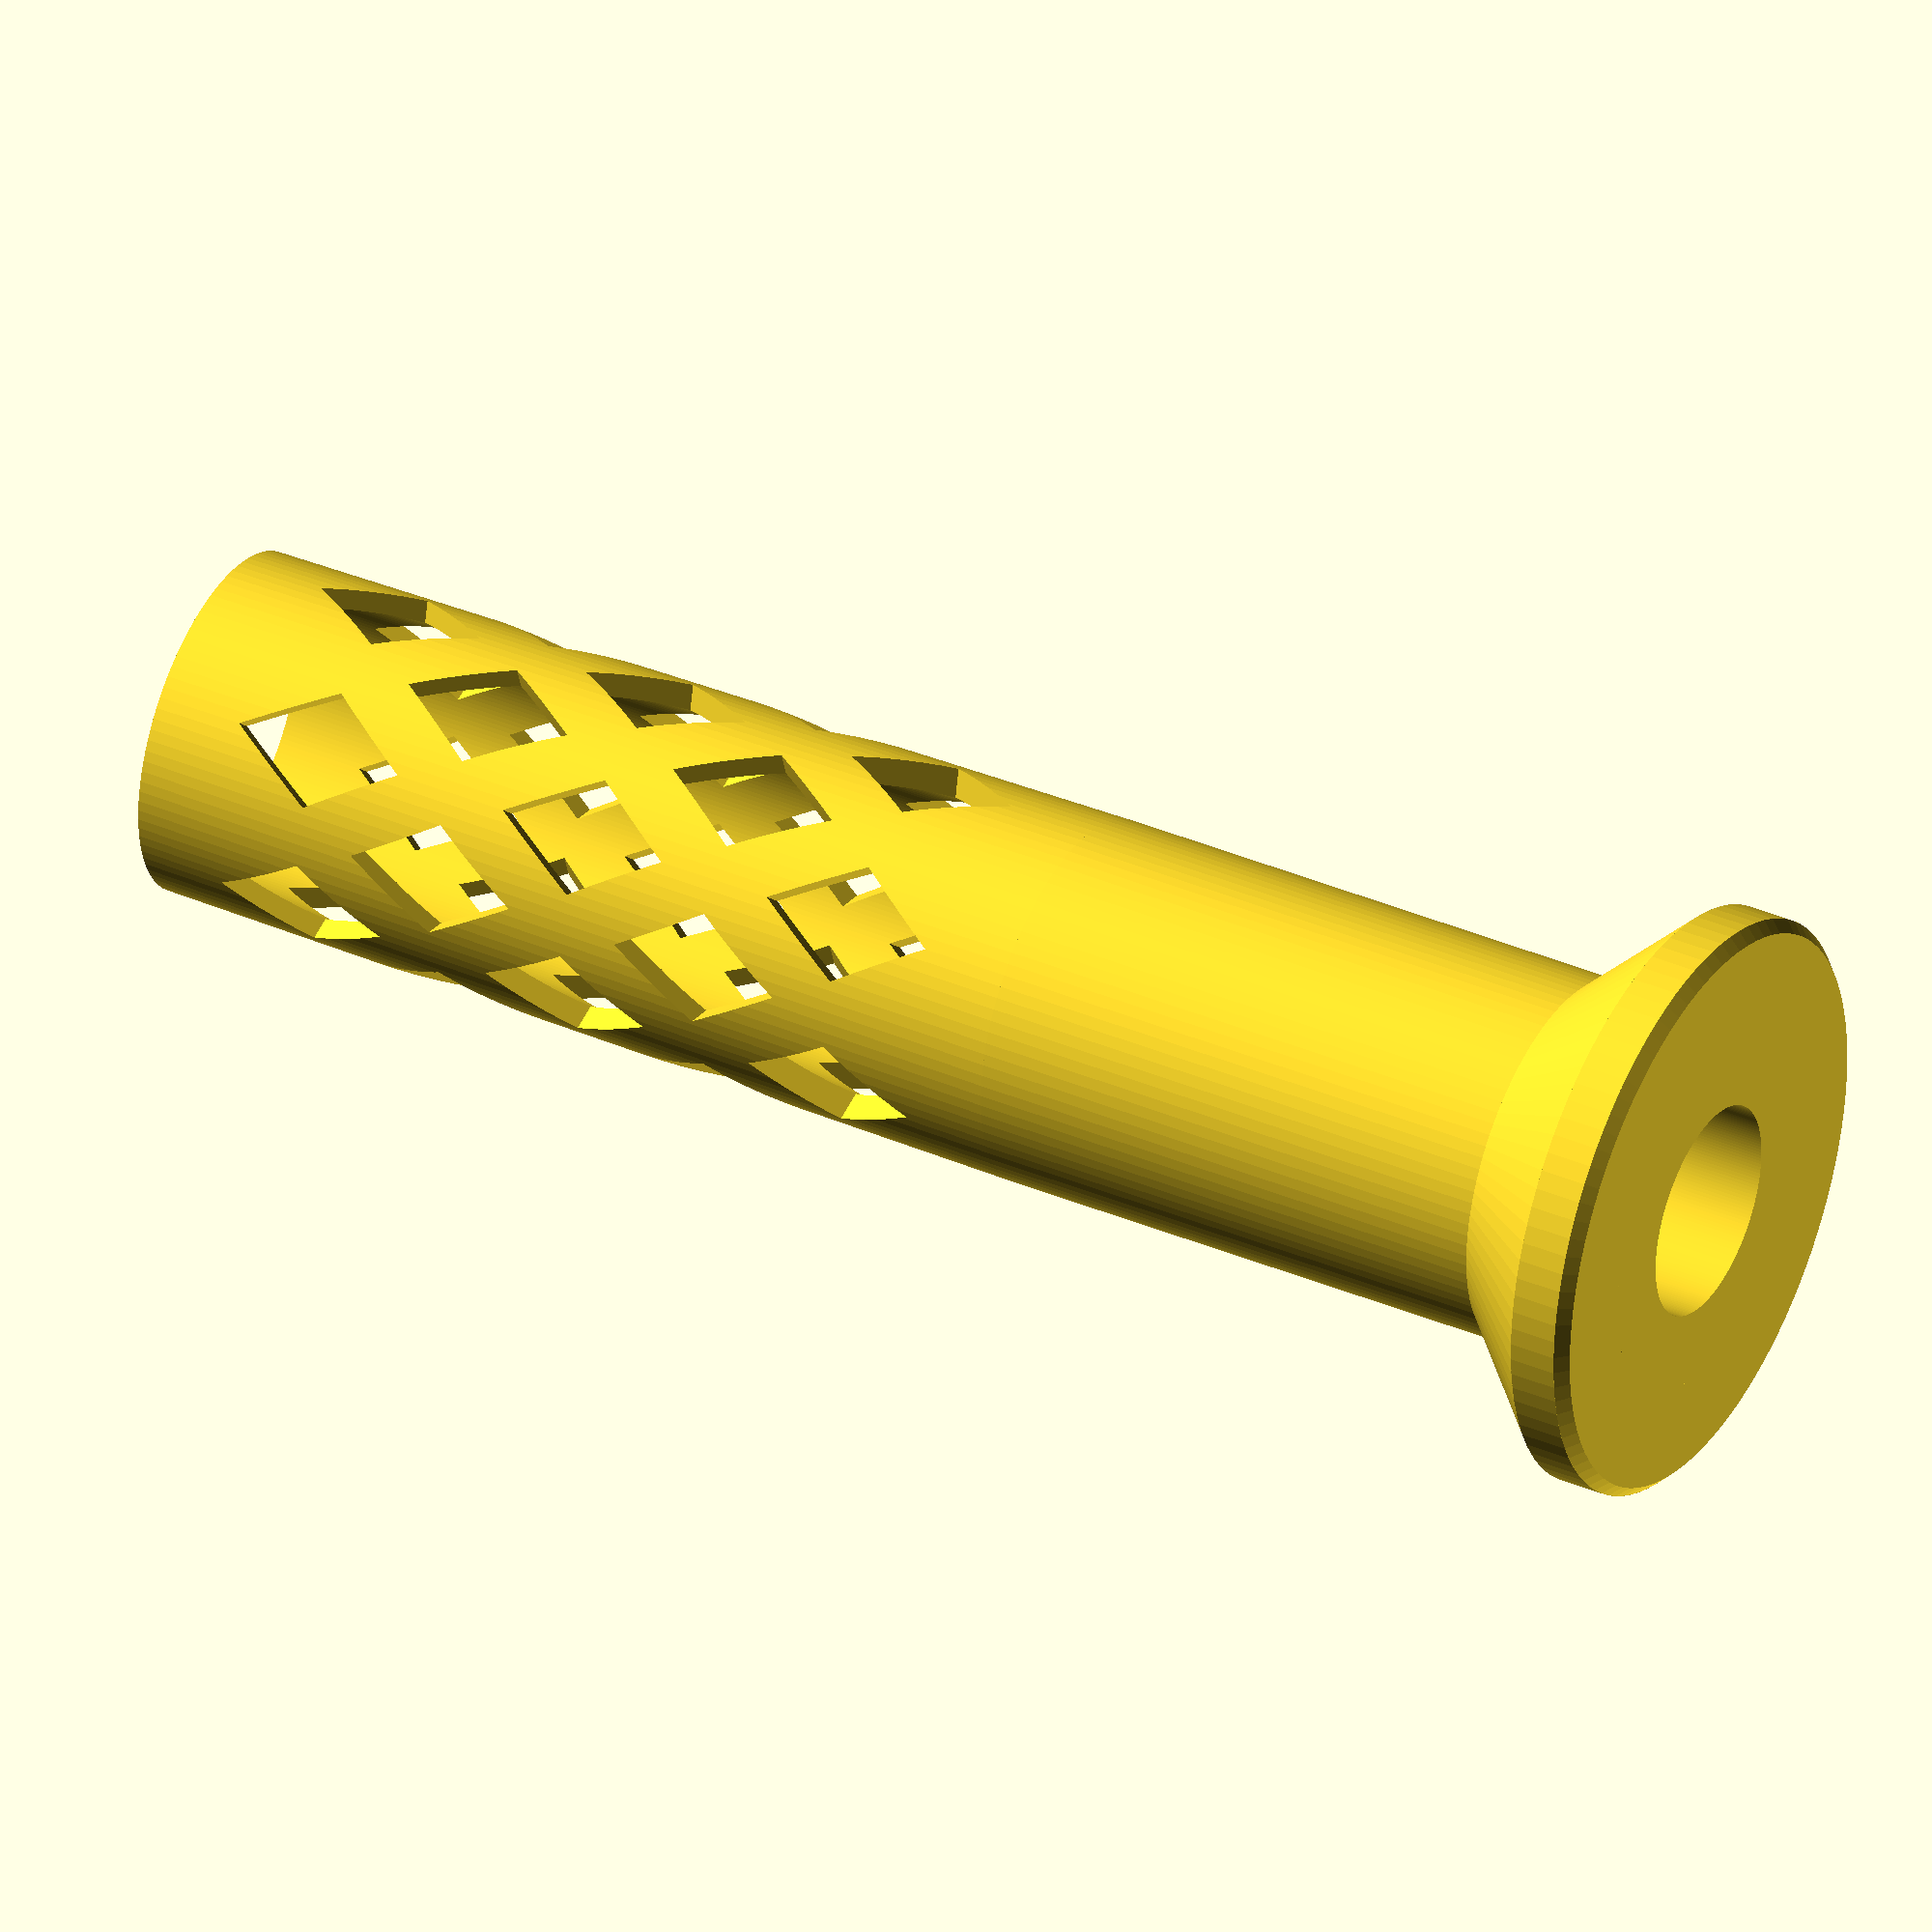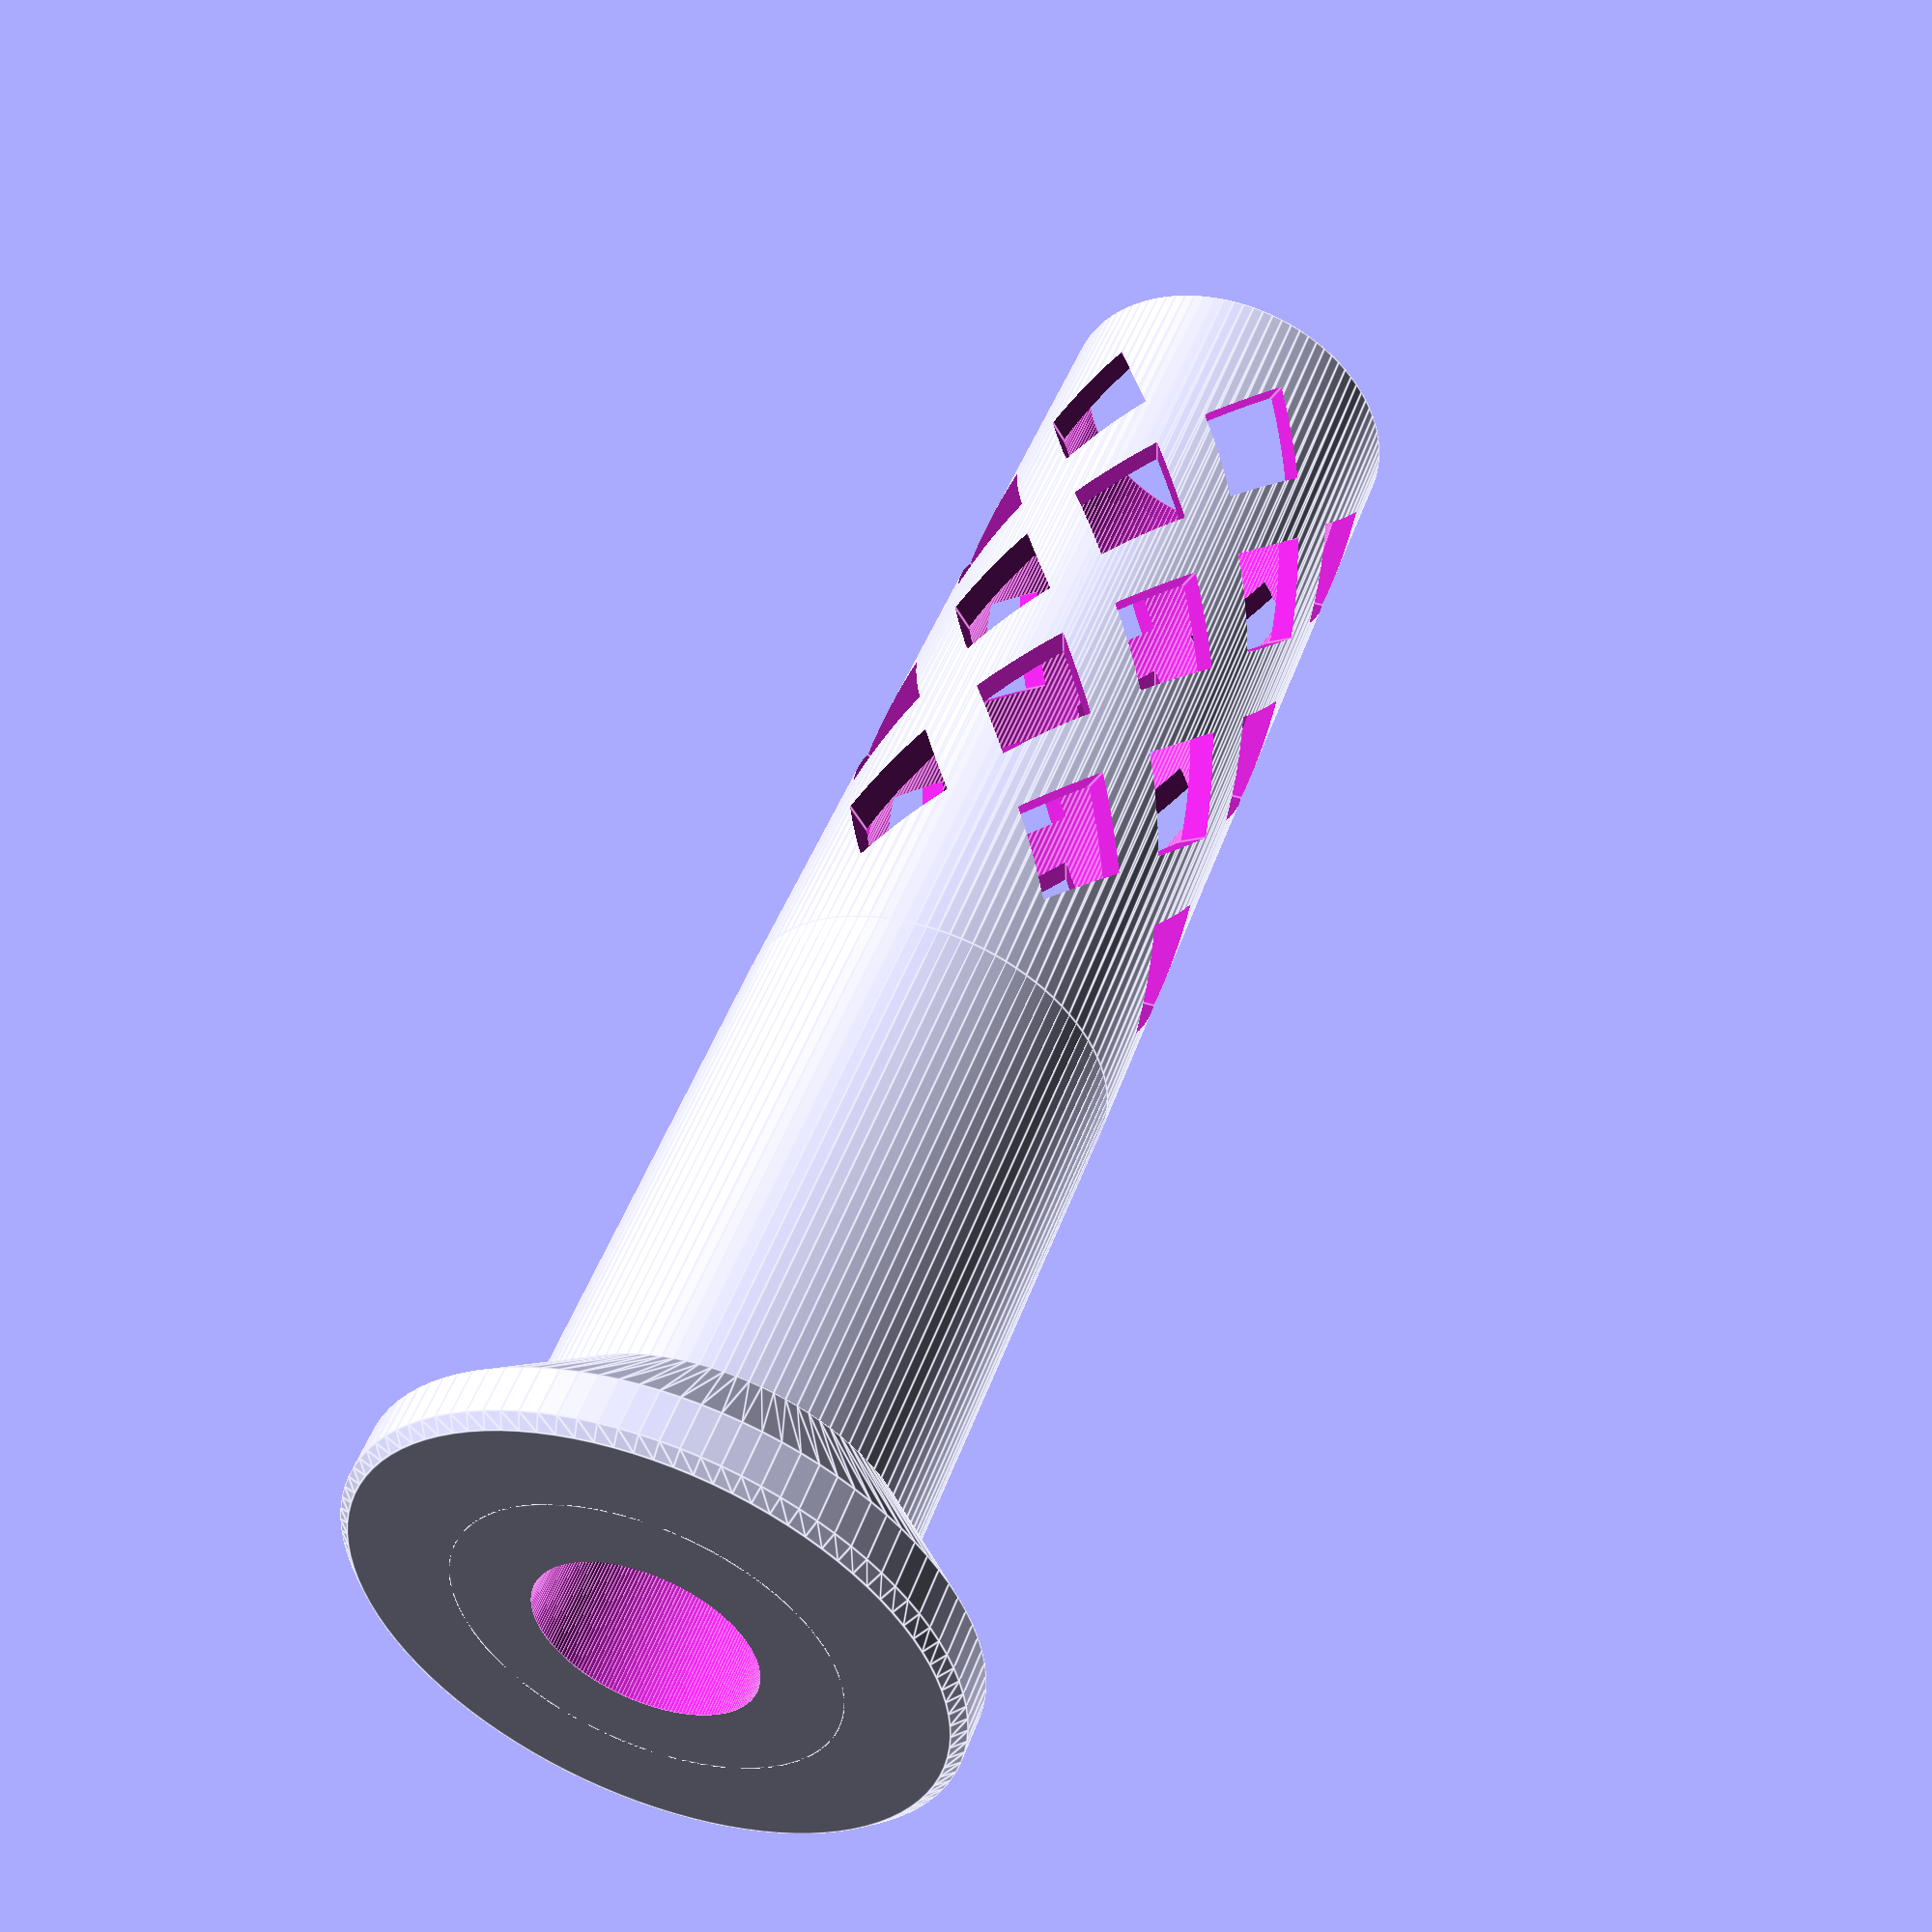
<openscad>
// Tube tap alignment tool
// for holding tap while putting threads inside steel pipe
// All dimensions in mm

eps = 0.01;  // numerical tolerance for CSG overlap
tol = 0.2;   // amount by which printer "spreads"
clear = 0.3; // looser tolerance for parts that need clearance
sm = 50;     // smoothness (10 for dev, 50 for release)

R = 25.5/2;  // outer radius of tube to be tapped
r = 17.9/2;  // shaft radius of tap
h = 60;      // length of tap shaft (not counting wrench nut)
H = 40;      // length of tap teeth section
E = 40;      // length of alignment extension (how far past teeth)
S = H + E;   // total length of sleeve
L = h + S;   // total length
t = 2;       // min wall thickness (at tip of tube sleeve)
b = R + t;   // min outer radius
B = R + 3;   // max radius of tap shaft sleeve (at base of tube sleeve)
w = 5;       // window radius
n = 6;       // number of window columns
m = 5;       // number of window rows
ws = 1.5;    // vertical scaling of windows
wsm = 4;     // window smoothness (2*sm for circles, 4 for diamonds)
v = w+10;    // window start displacement
W = 100/2;   // radius of "base adhesion" extension
a = 0.21;    // thickness of "base adhesion" extension
C = 25;      // base radius
Ch = (C-B);  // base height
Ch2 = 5;     // height of non-tapered part of base
Cc = C-1;    // radius of "inset" part at bottom (helpful for dismounting)
Cch = 1;     // height of "inset"

module tapalign() {
  difference() {
    union() {
      translate([0,0,L-Cch])
        cylinder(r1=C,r2=Cc,h=Cch,$fn=2*sm); // small lip for easy removal from platform
      translate([0,0,L-Ch2-eps])
        cylinder(r=C,h=Ch2+2*eps-Cch,$fn=2*sm); // base cylinder
      translate([0,0,L-Ch-Ch2])
        cylinder(r1=B+eps,r2=C,h=Ch,$fn=2*sm); // base taper
      translate([0,0,S-eps])
        cylinder(r=B+eps,h=h+eps,$fn=2*sm); // tap shaft
      cylinder(r1=b,r2=B,h=S+eps,$fn=2*sm); // tube sleeve
      // Use "brim" option in Cura instead
      // translate([0,0,L-a])
      //  cylinder(r=W,h=a); // base adhesion layer
    }
    translate([0,0,-eps])
      cylinder(r=r+tol,h=L+2*eps,$fn=4*sm); // tap shaft hole
    translate([0,0,-eps])
      cylinder(r=R+clear,h=S+eps,$fn=4*sm); // tube sleeve hole
    // windows (for visibility, chip and air escape)
    for (j = [0:m-1]) {
      for (i = [0:n-1]) {
        translate([0,0,v+j*(S-2*v)/(m-1)])
          rotate([0,0,360*(i+(0.5*(j%2)))/n])
            scale([1,1,ws])
              rotate([90,0,0])
                cylinder(r=w,h=B+t+eps,$fn=wsm);
      }
    }
  }
}

translate([0,0,L])
  rotate([180,0,0])
    tapalign();
</openscad>
<views>
elev=322.8 azim=48.2 roll=118.6 proj=o view=solid
elev=310.9 azim=211.4 roll=199.8 proj=p view=edges
</views>
